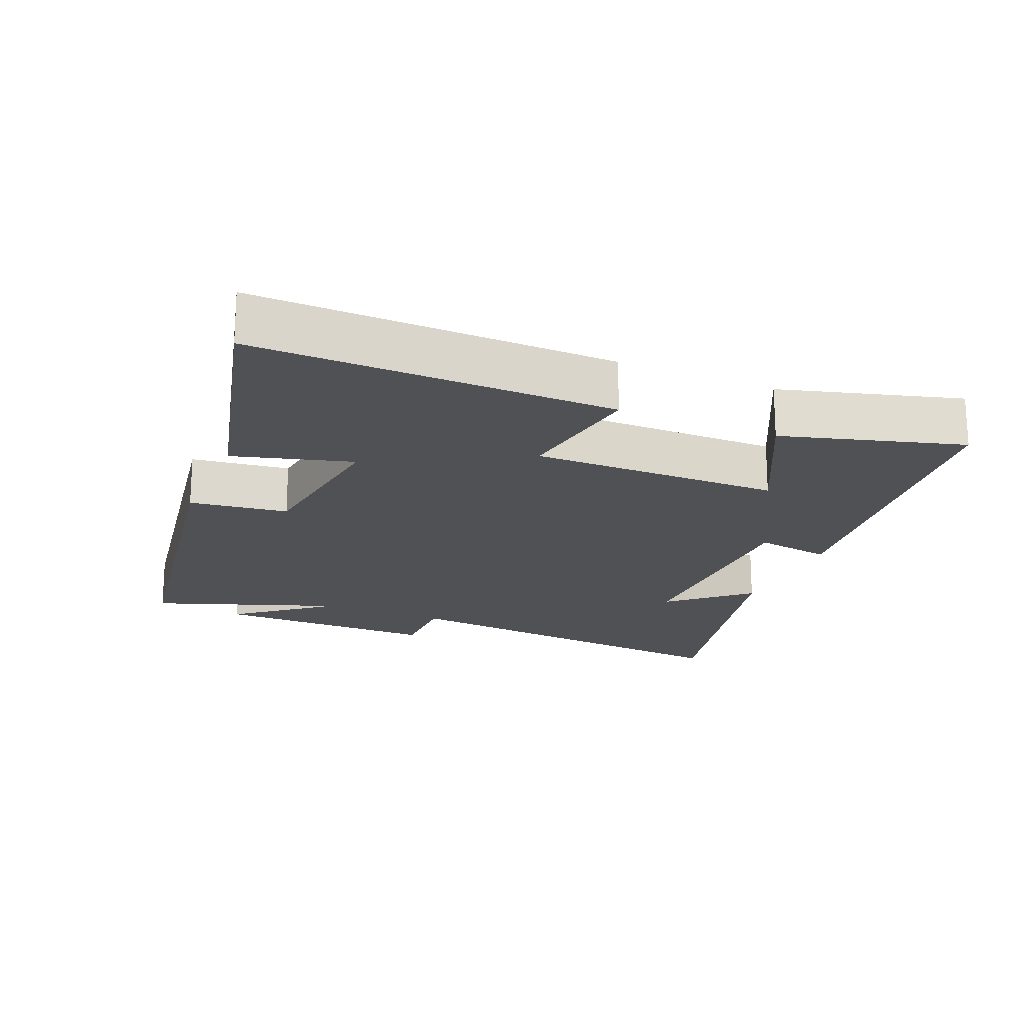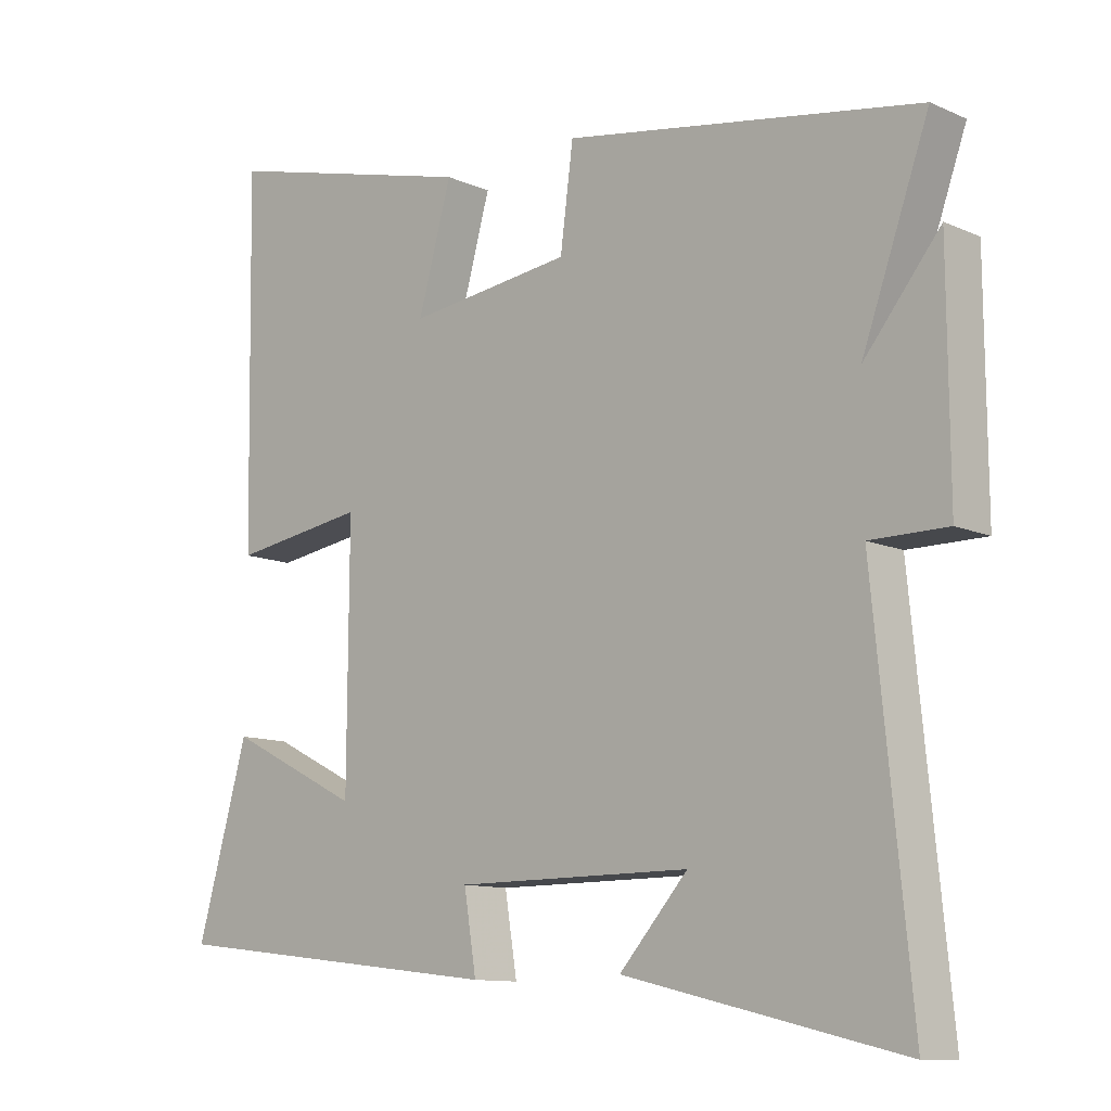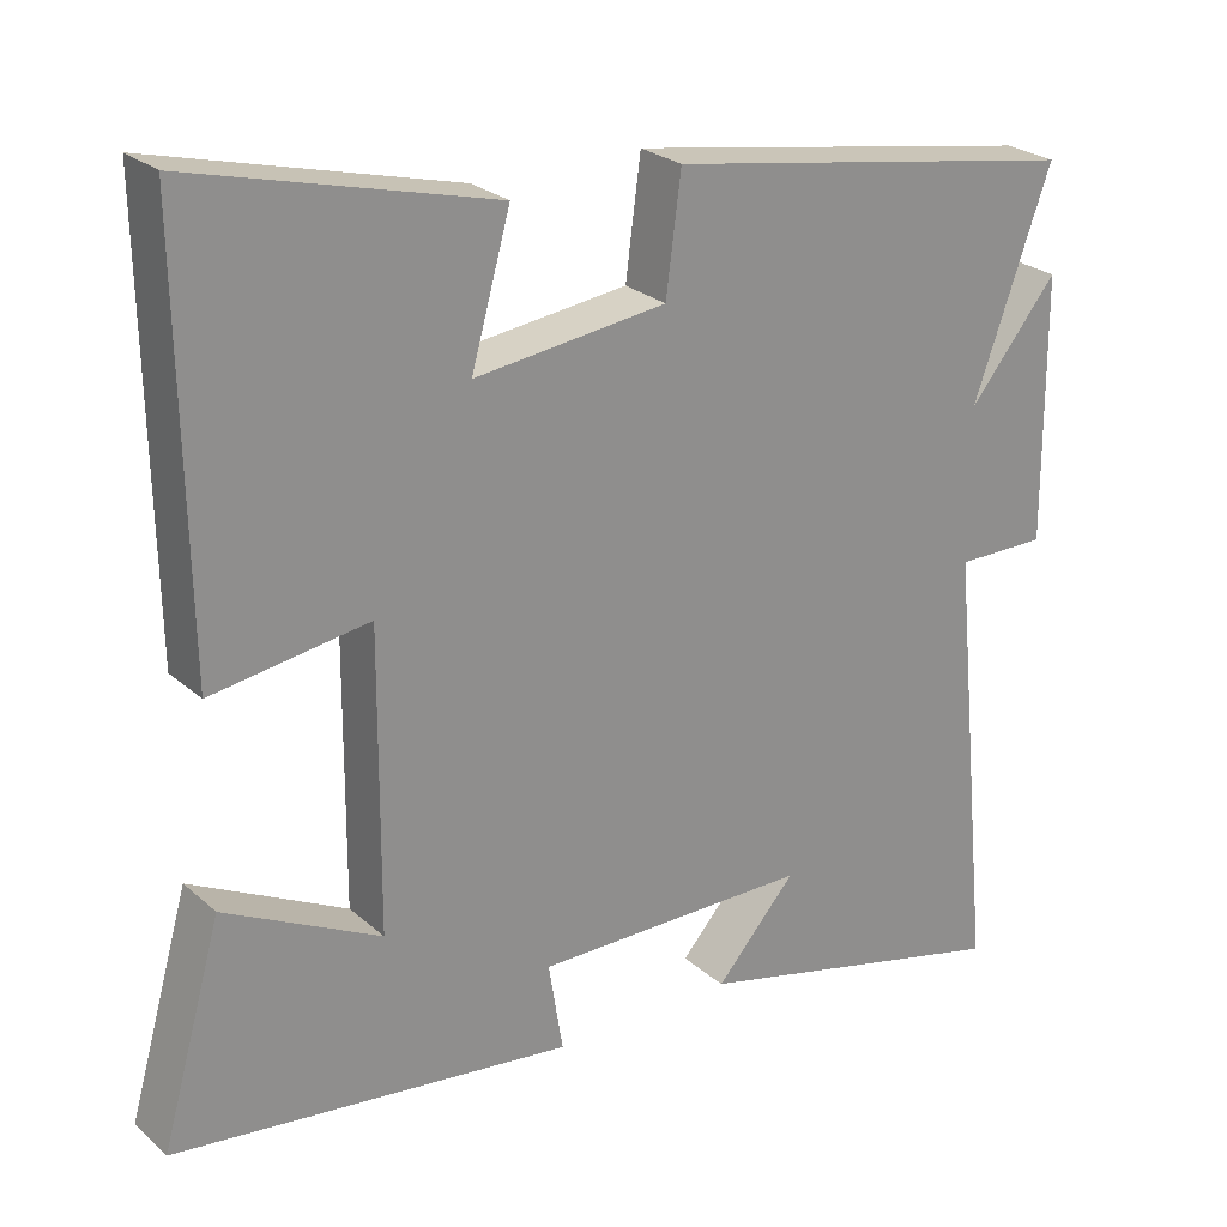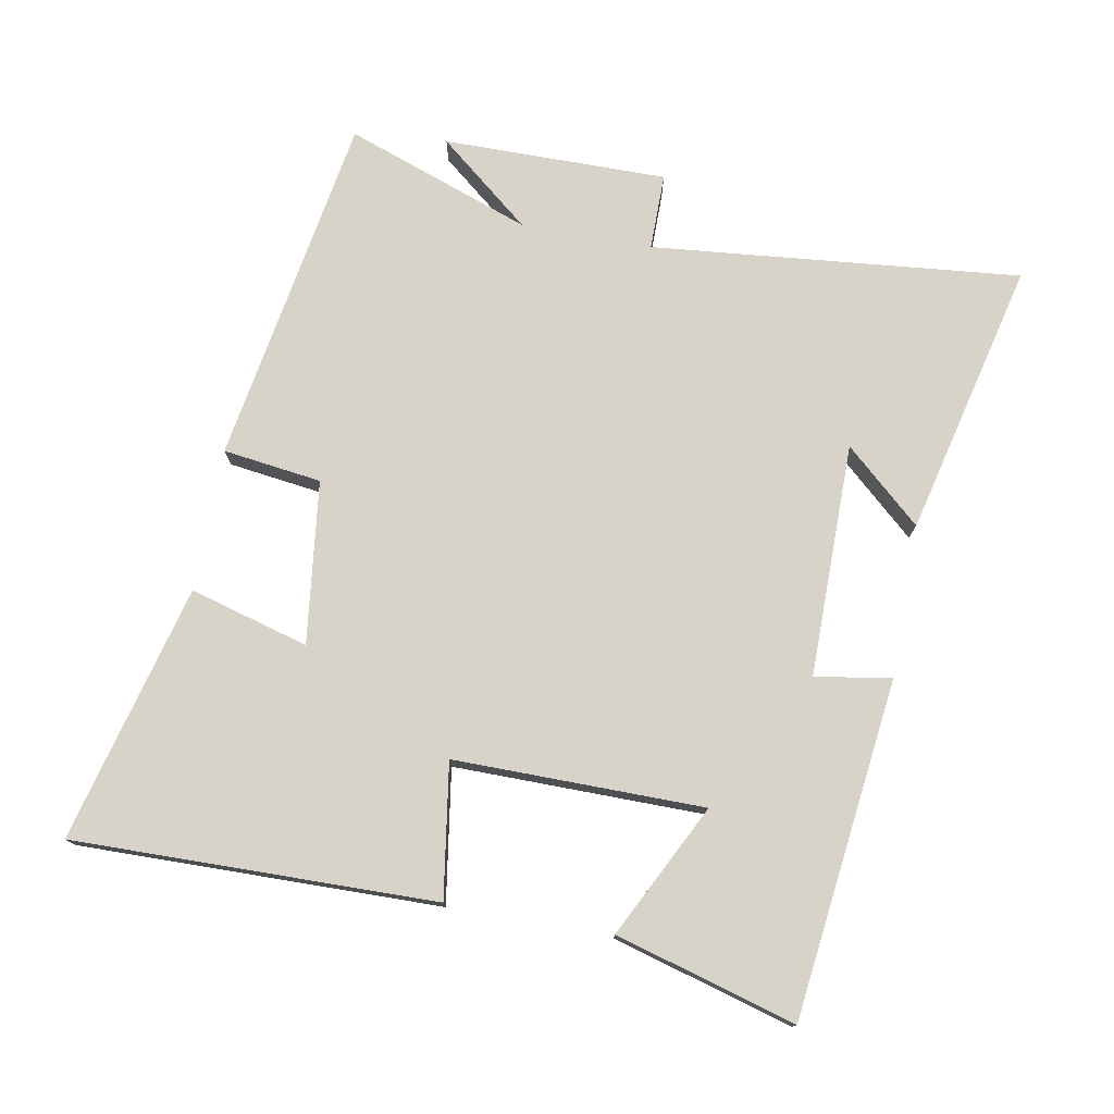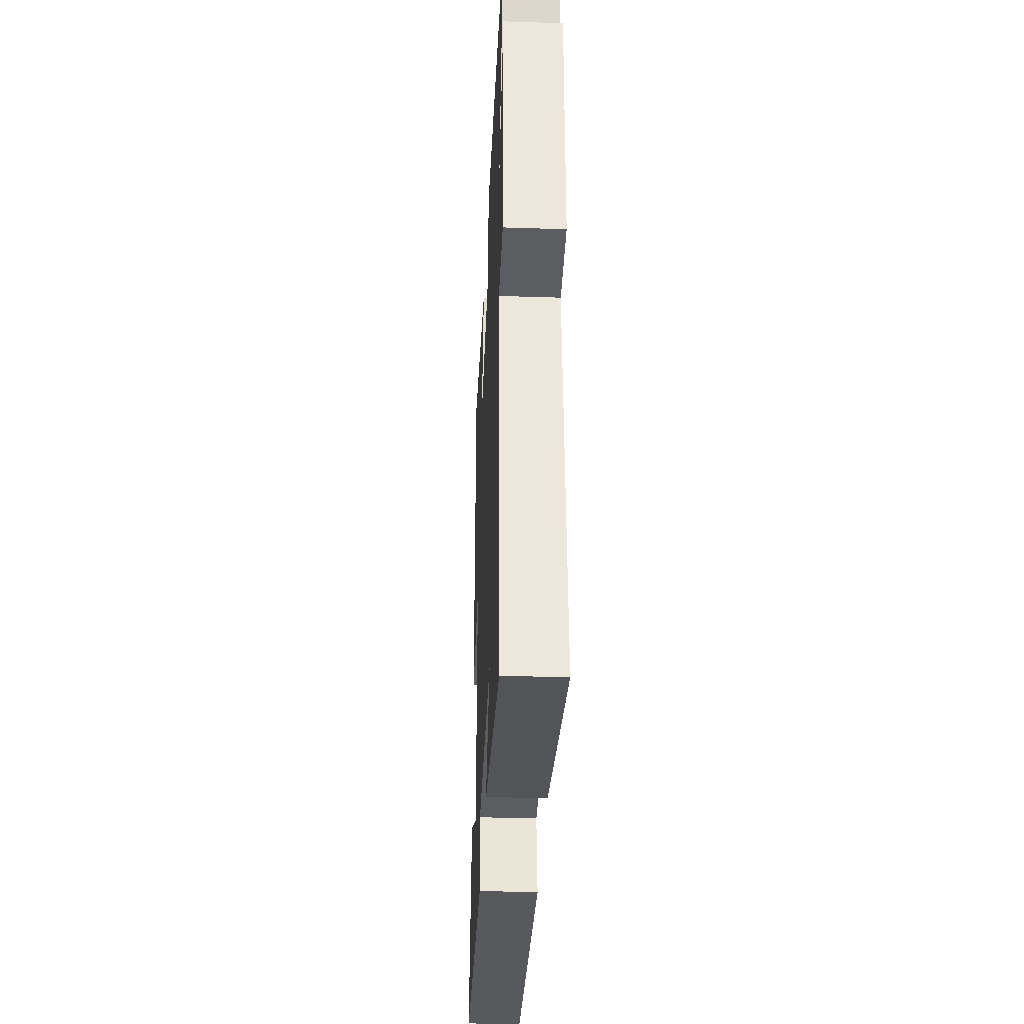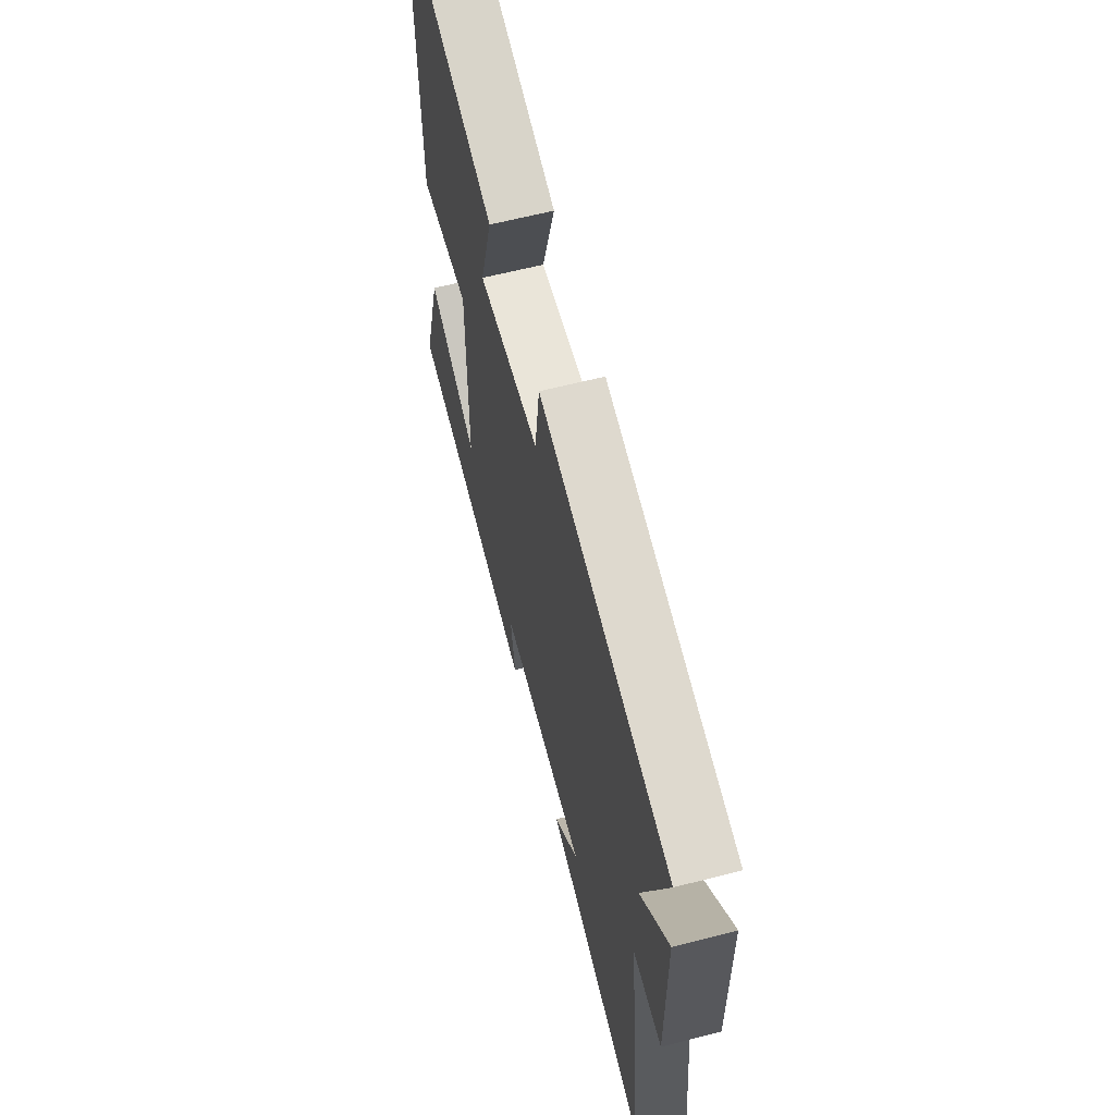
<metadata>
{"format":"obj","ext":"obj","renderer":"f3d","projection":"perspective","resolution":1024,"background":"white","views":[{"elev":-19.7,"azim":67.1,"up":"+Y"},{"elev":-11.1,"azim":-137.3,"up":"+Z"},{"elev":25.1,"azim":144.1,"up":"+Z"},{"elev":76.2,"azim":100.4,"up":"+Y"},{"elev":-36.5,"azim":-92.4,"up":"+Z"},{"elev":62.8,"azim":-104.5,"up":"+Z"}]}
</metadata>
<code>
v 0.575 0.07 -0.441
v 0.077 0.07 -0.5
v 0.095 0.07 -0.388
v -0.249 0.07 -0.388
v -0.149 0.07 -0.5
v -0.554 0.07 -0.597
v -0.5 0.07 -0.053
v -0.613 0.07 -0.053
v -0.611 0.07 0.277
v -0.5 0.07 0.141
v -0.598 0.07 0.414
v -0.079 0.07 0.5
v -0.06 0.07 0.355
v 0.18 0.07 0.325
v 0.131 0.07 0.5
v 0.509 0.07 0.597
v 0.5 0.07 0.064
v 0.303 0.07 0.094
v 0.305 0.07 -0.274
v 0.5 0.07 -0.176
v 0.575 0 -0.441
v 0.077 0 -0.5
v 0.095 0 -0.388
v -0.249 0 -0.388
v -0.149 0 -0.5
v -0.554 0 -0.597
v -0.5 0 -0.053
v -0.613 0 -0.053
v -0.611 0 0.277
v -0.5 0 0.141
v -0.598 0 0.414
v -0.079 0 0.5
v -0.06 0 0.355
v 0.18 0 0.325
v 0.131 0 0.5
v 0.509 0 0.597
v 0.5 0 0.064
v 0.303 0 0.094
v 0.305 0 -0.274
v 0.5 0 -0.176
f 19 20 1 2
f 18 19 2 3
f 15 16 17 18
f 14 15 18
f 13 14 18 3
f 10 11 12 13
f 10 13 3 4
f 7 8 9 10
f 7 10 4
f 6 7 4
f 4 5 6
f 22 21 40 39
f 23 22 39 38
f 38 37 36 35
f 38 35 34
f 23 38 34 33
f 33 32 31 30
f 24 23 33 30
f 30 29 28 27
f 24 30 27
f 24 27 26
f 26 25 24
f 1 21 22 2
f 2 22 23 3
f 3 23 24 4
f 4 24 25 5
f 5 25 26 6
f 6 26 27 7
f 7 27 28 8
f 8 28 29 9
f 9 29 30 10
f 10 30 31 11
f 11 31 32 12
f 12 32 33 13
f 13 33 34 14
f 14 34 35 15
f 15 35 36 16
f 16 36 37 17
f 17 37 38 18
f 18 38 39 19
f 19 39 40 20
f 20 40 21 1

</code>
